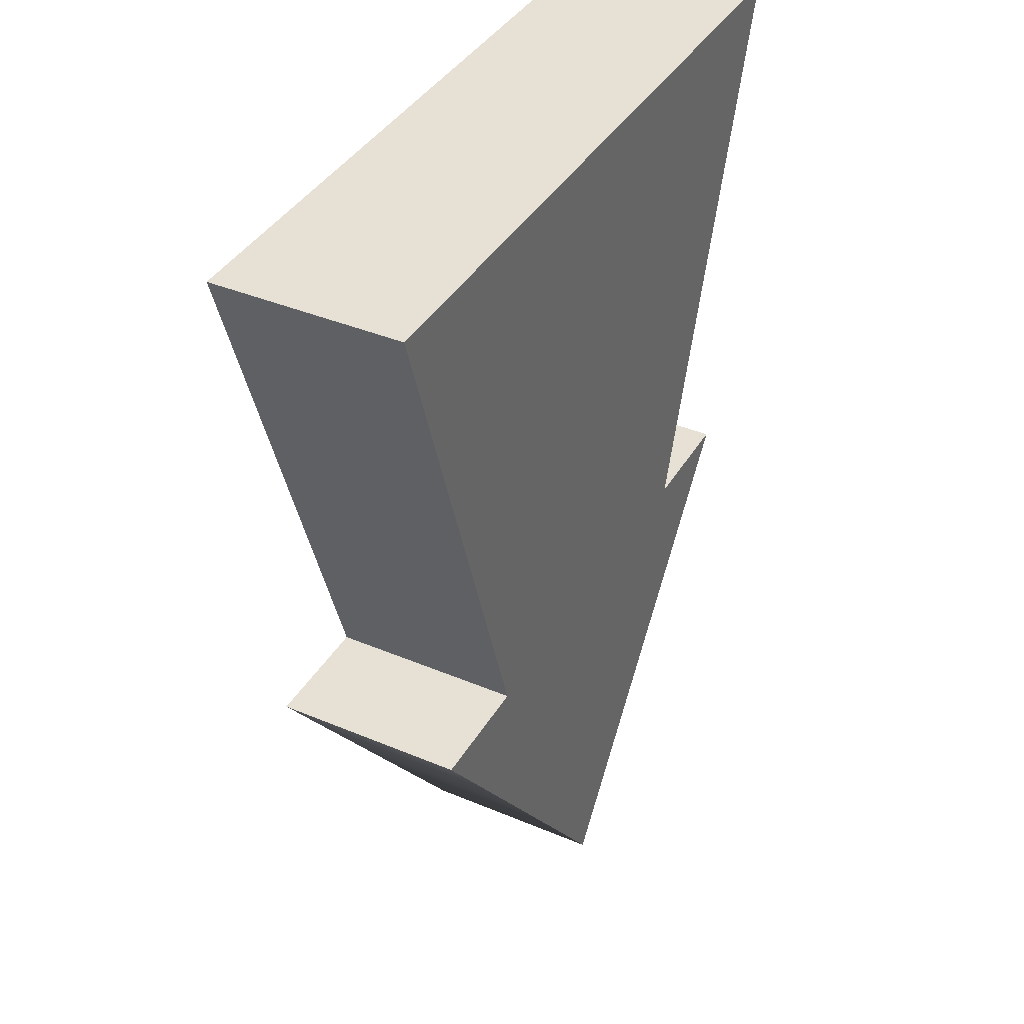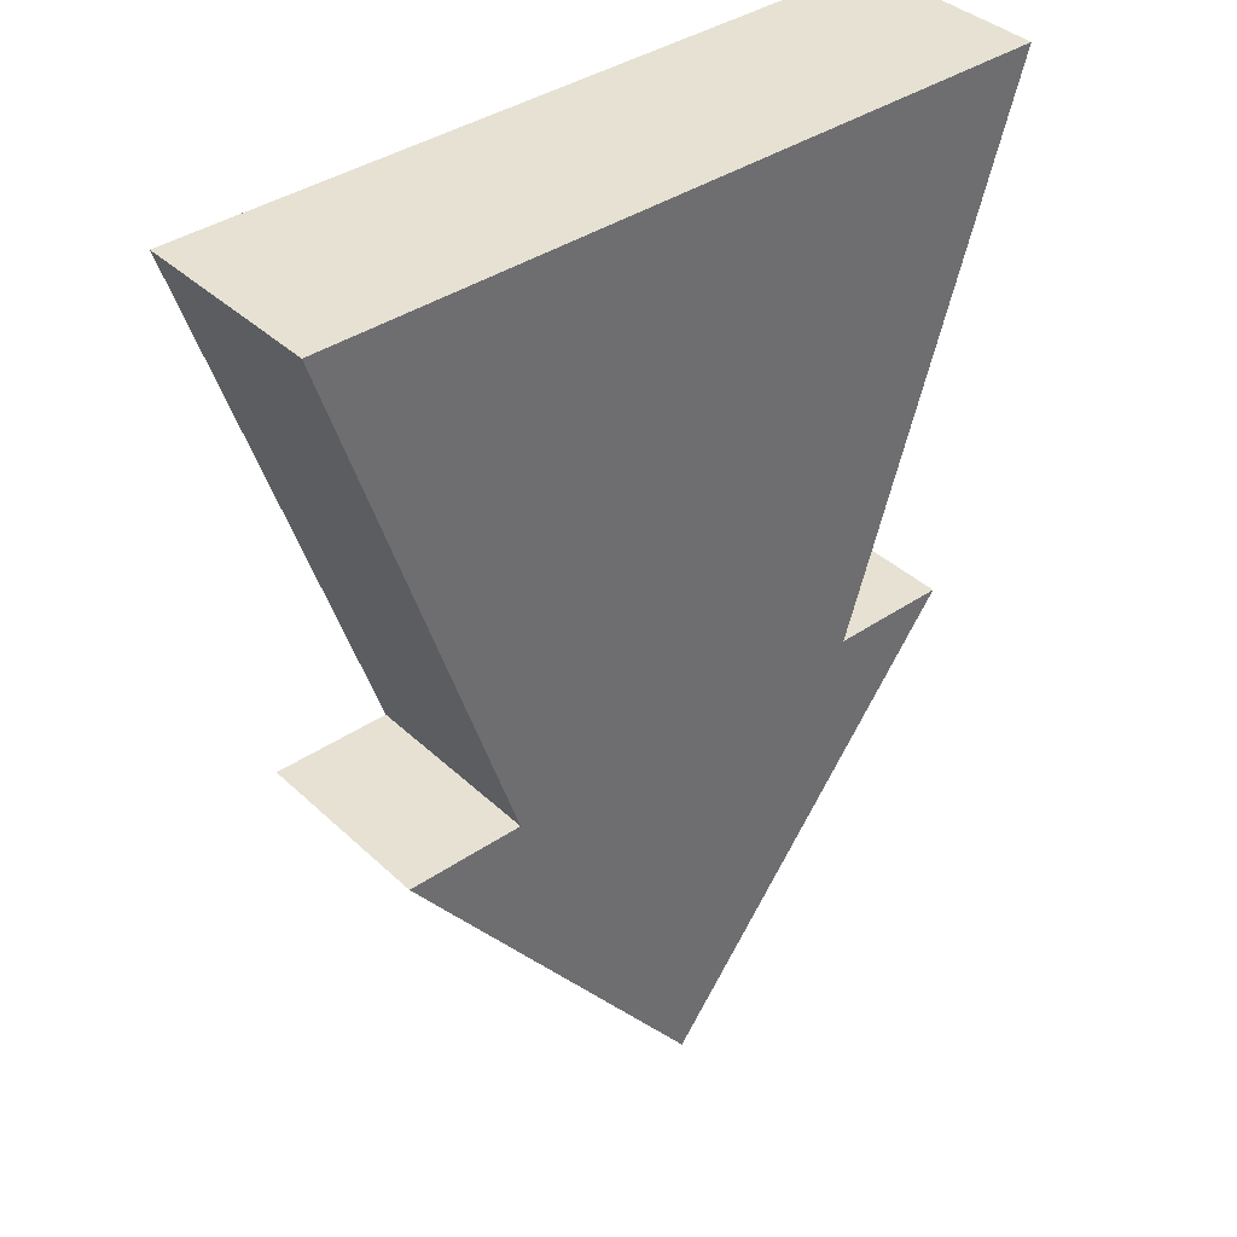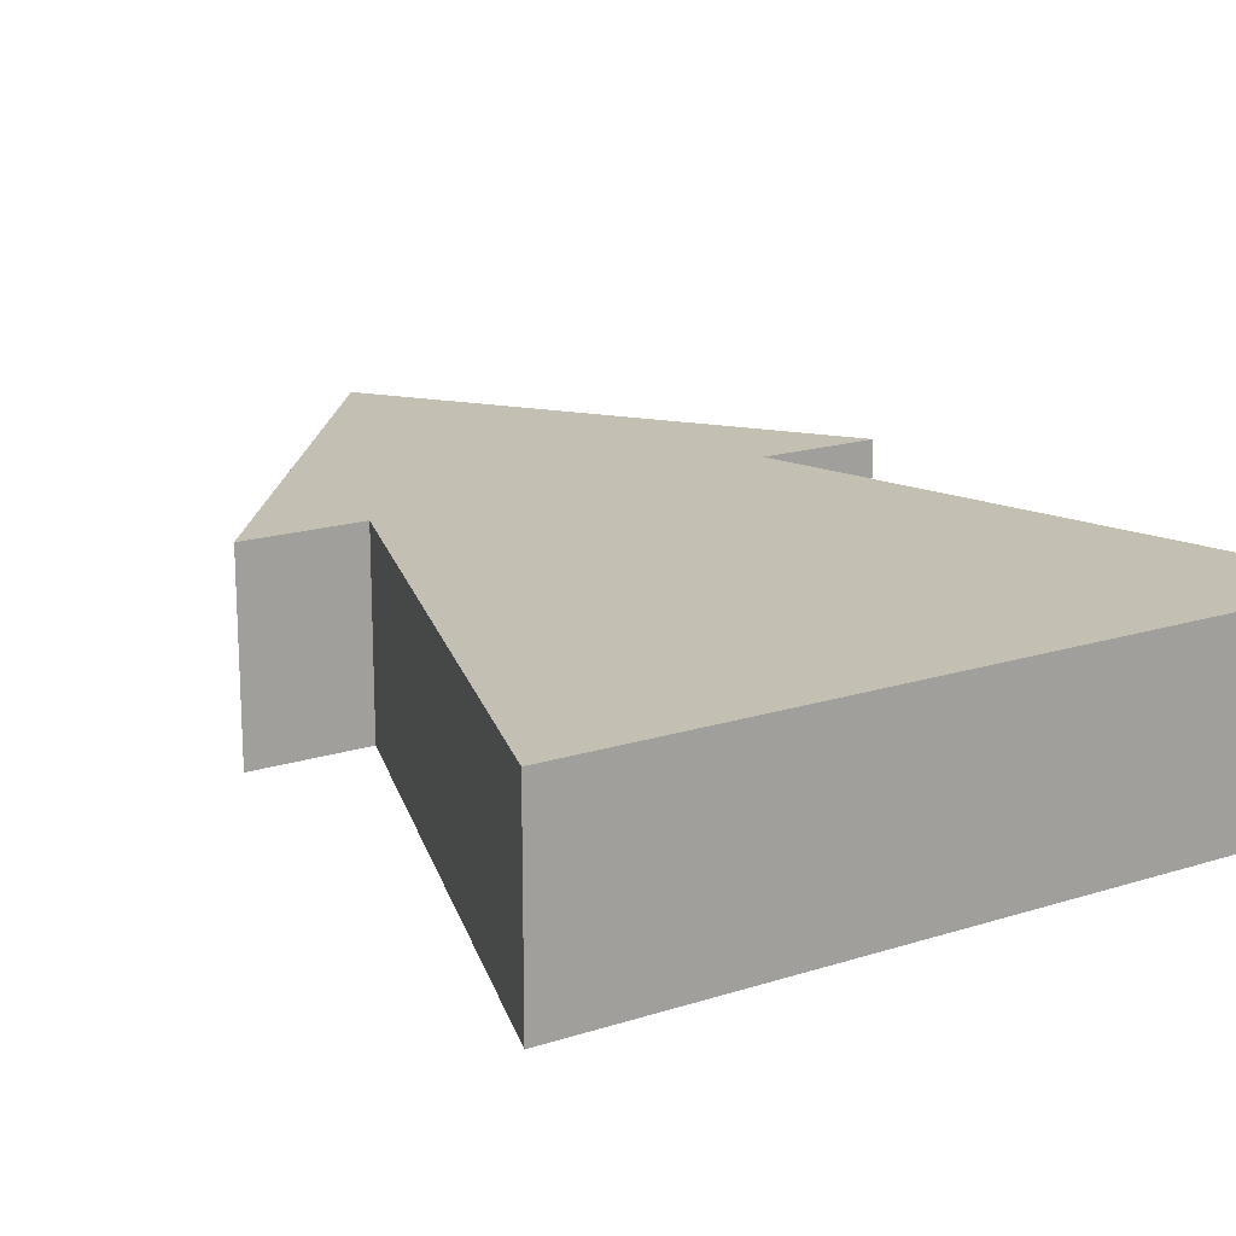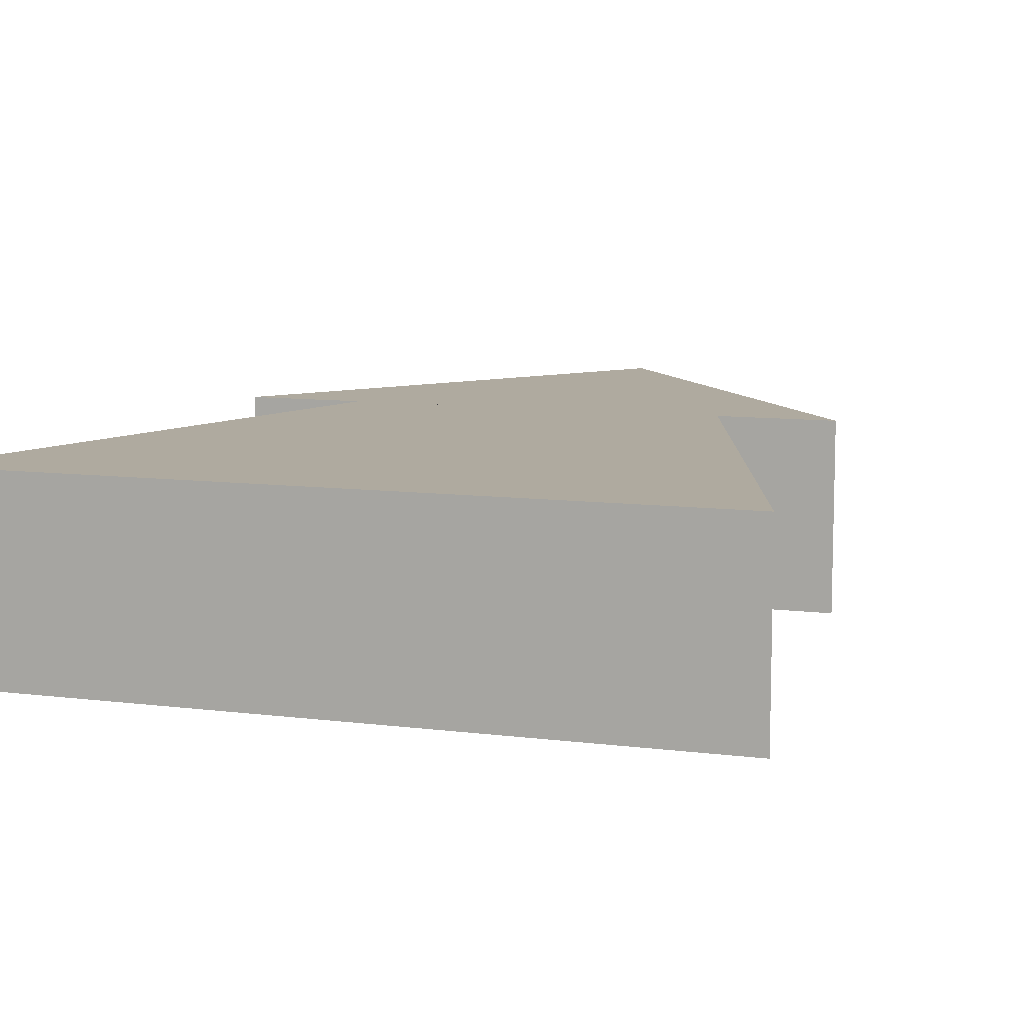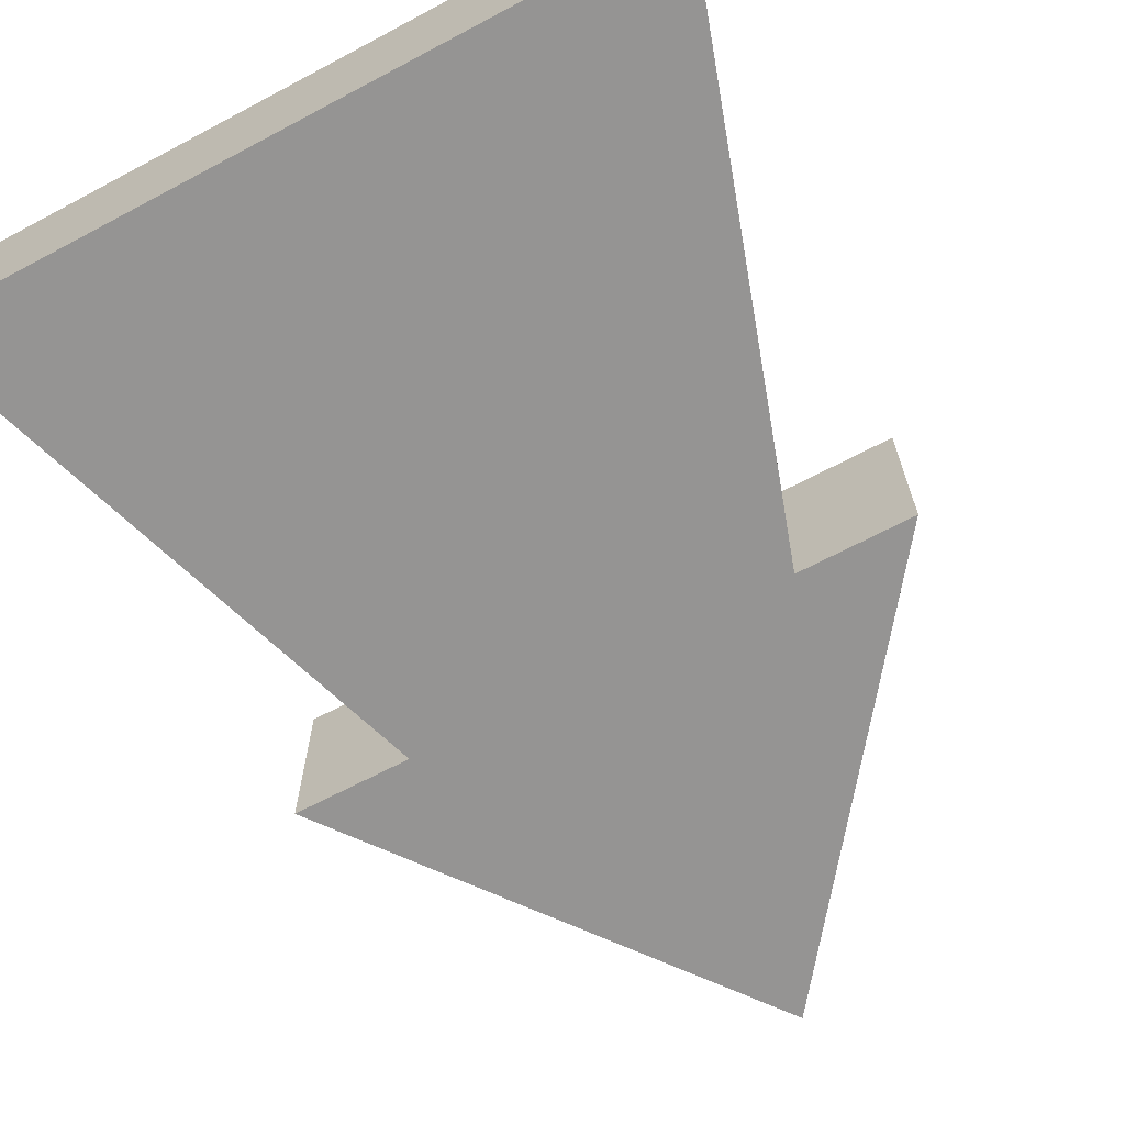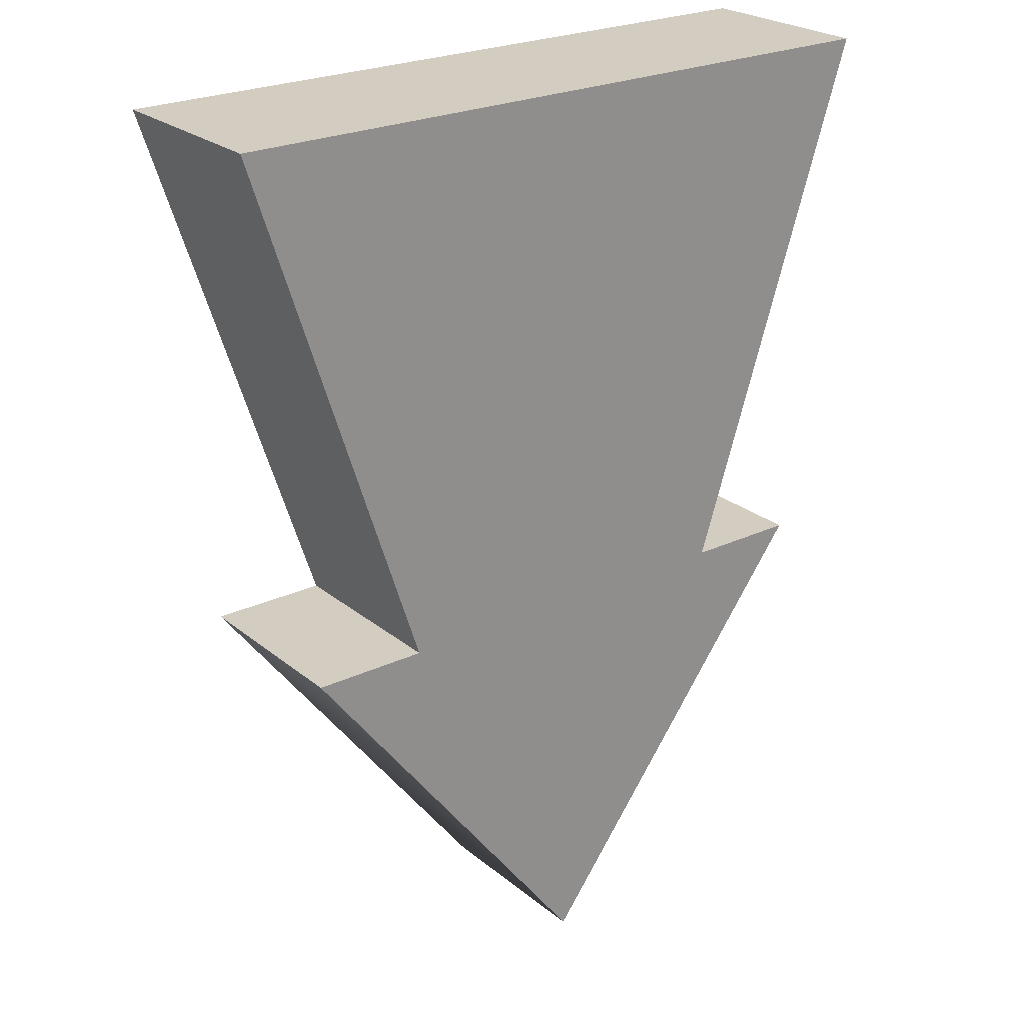
<metadata>
{"format":"obj","ext":"obj","renderer":"f3d","projection":"perspective","resolution":1024,"background":"white","views":[{"elev":39.1,"azim":-62.2,"up":"+Z"},{"elev":38.6,"azim":139.4,"up":"+Z"},{"elev":17.7,"azim":-32.0,"up":"+Y"},{"elev":9.5,"azim":18.6,"up":"+Y"},{"elev":-67.1,"azim":28.0,"up":"+Y"},{"elev":24.7,"azim":-37.5,"up":"+Z"}]}
</metadata>
<code>
v -0.4811 -0.125 0.5
v 0.4811 -0.125 0.5
v -0.4811 0.125 0.5
v 0.4811 0.125 0.5
v -0.25 0.125 -0.2129
v 0.25 0.125 -0.2129
v -0.25 -0.125 -0.2129
v 0.25 -0.125 -0.2129
v 0.4044 -0.125 -0.2129
v 0.4044 0.125 -0.2129
v -0.4044 -0.125 -0.2129
v -0.4044 0.125 -0.2129
v 0 -0.125 -0.7475
v 0 0.125 -0.7475
f 1 2 4 3
f 3 4 6 5
f 7 8 2 1
f 2 8 6 4
f 7 1 3 5
f 10 9 13 14
f 6 8 9 10
f 8 7 11 13 9
f 7 5 12 11
f 5 6 10 14 12
f 14 13 11 12
v -0.4811 -0.125 0.5
v 0.4811 -0.125 0.5
v -0.4811 0.125 0.5
v 0.4811 0.125 0.5
v -0.25 0.125 -0.2129
v 0.25 0.125 -0.2129
v -0.25 -0.125 -0.2129
v 0.25 -0.125 -0.2129
v 0.4044 -0.125 -0.2129
v 0.4044 0.125 -0.2129
v -0.4044 -0.125 -0.2129
v -0.4044 0.125 -0.2129
v 0 -0.125 -0.7475
v 0 0.125 -0.7475
f 15 16 18 17
f 17 18 20 19
f 21 22 16 15
f 16 22 20 18
f 21 15 17 19
f 24 23 27 28
f 20 22 23 24
f 22 21 25 27 23
f 21 19 26 25
f 19 20 24 28 26
f 28 27 25 26

</code>
